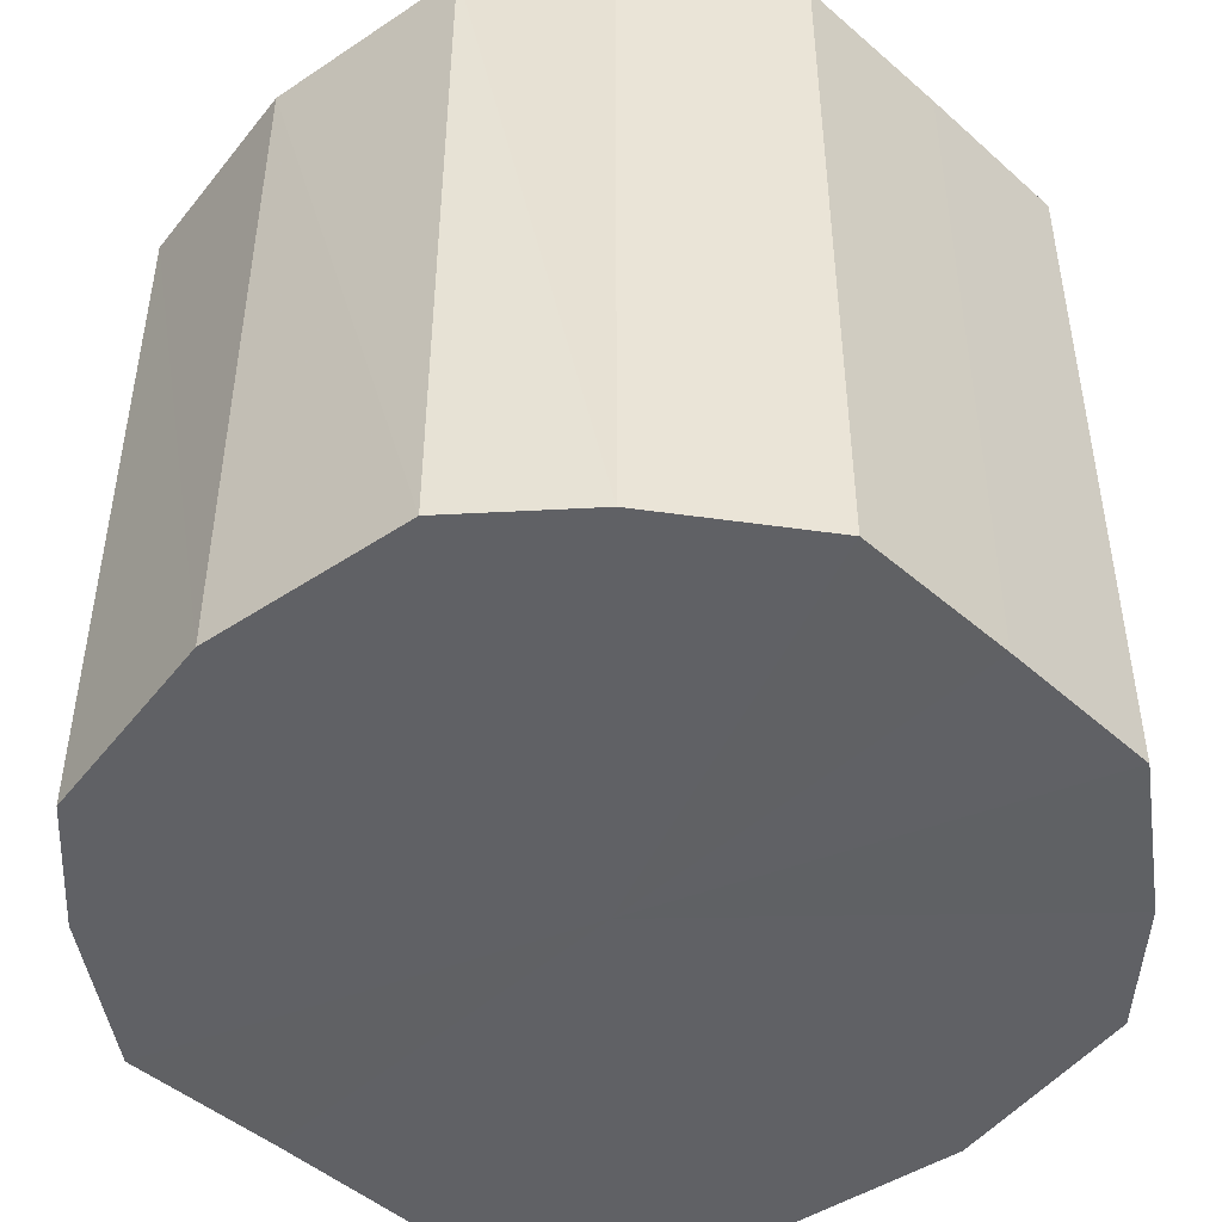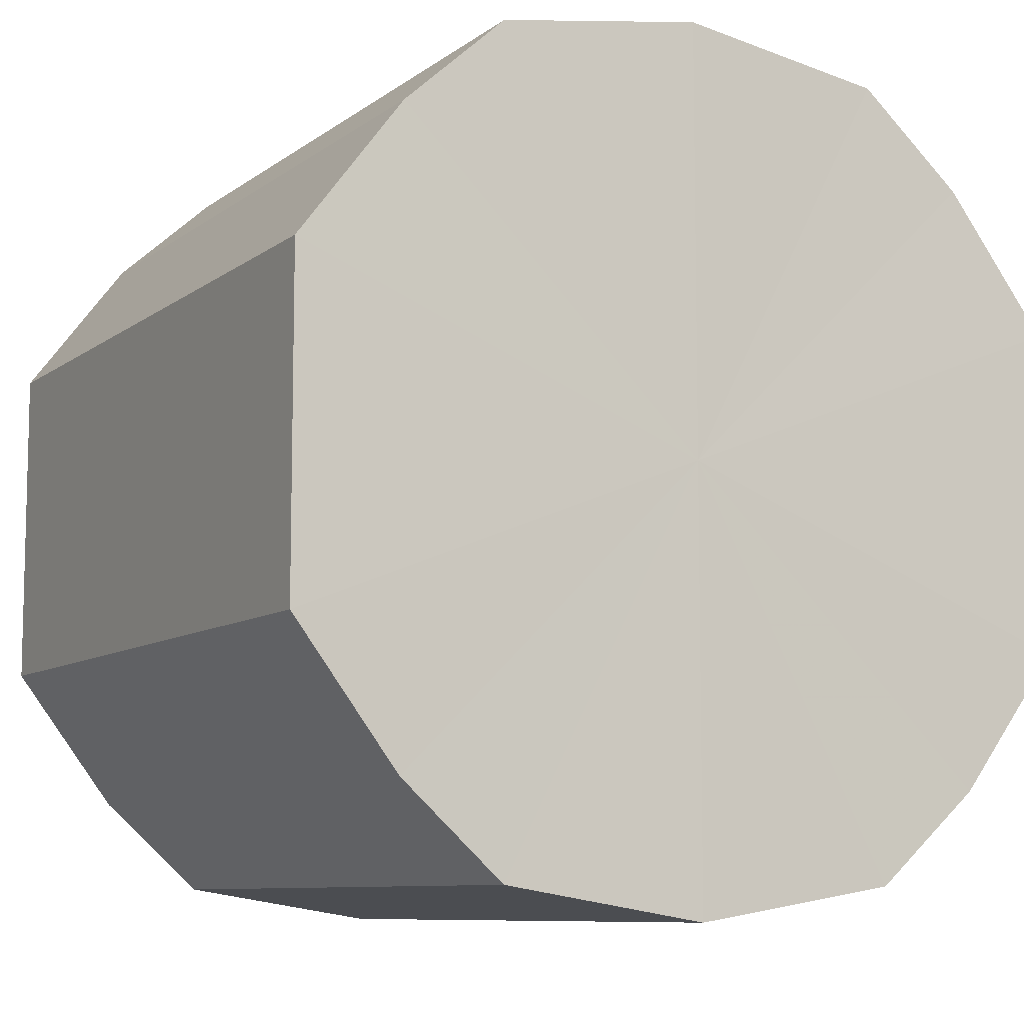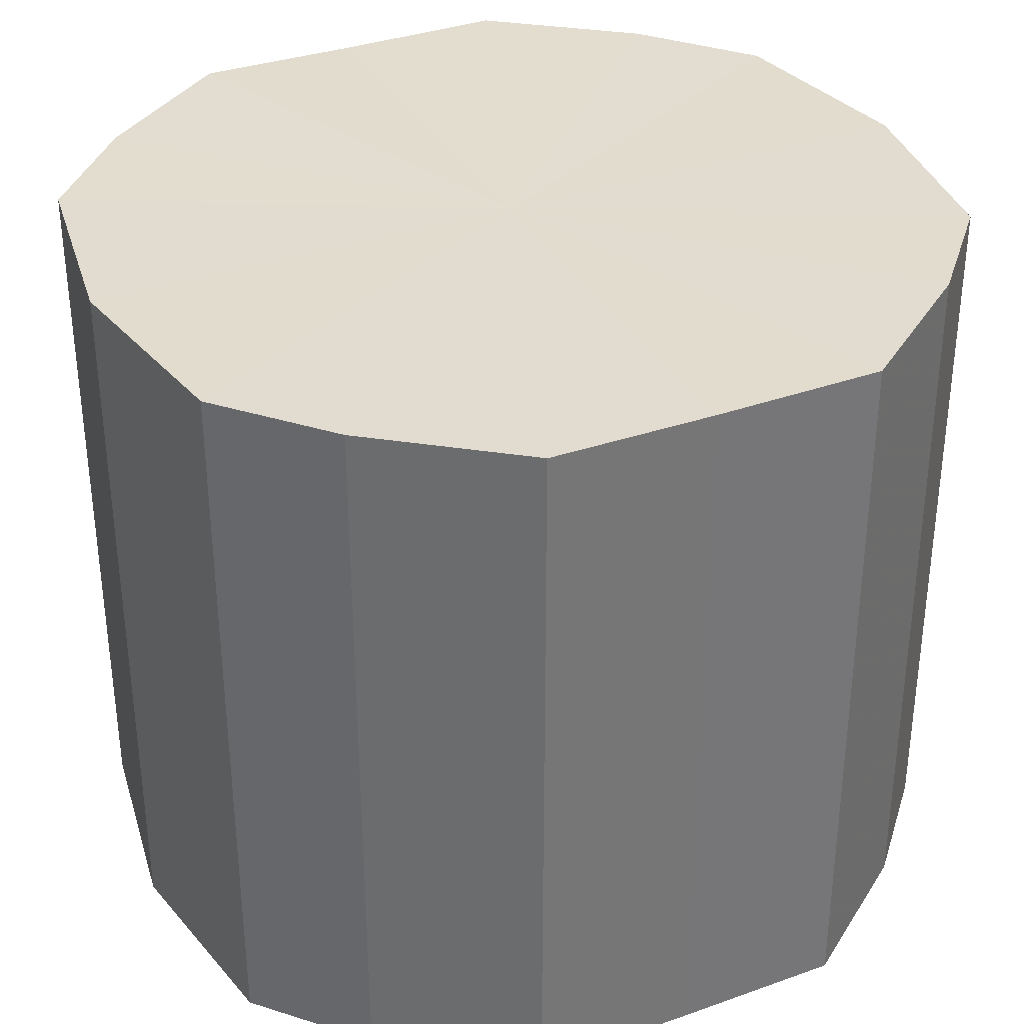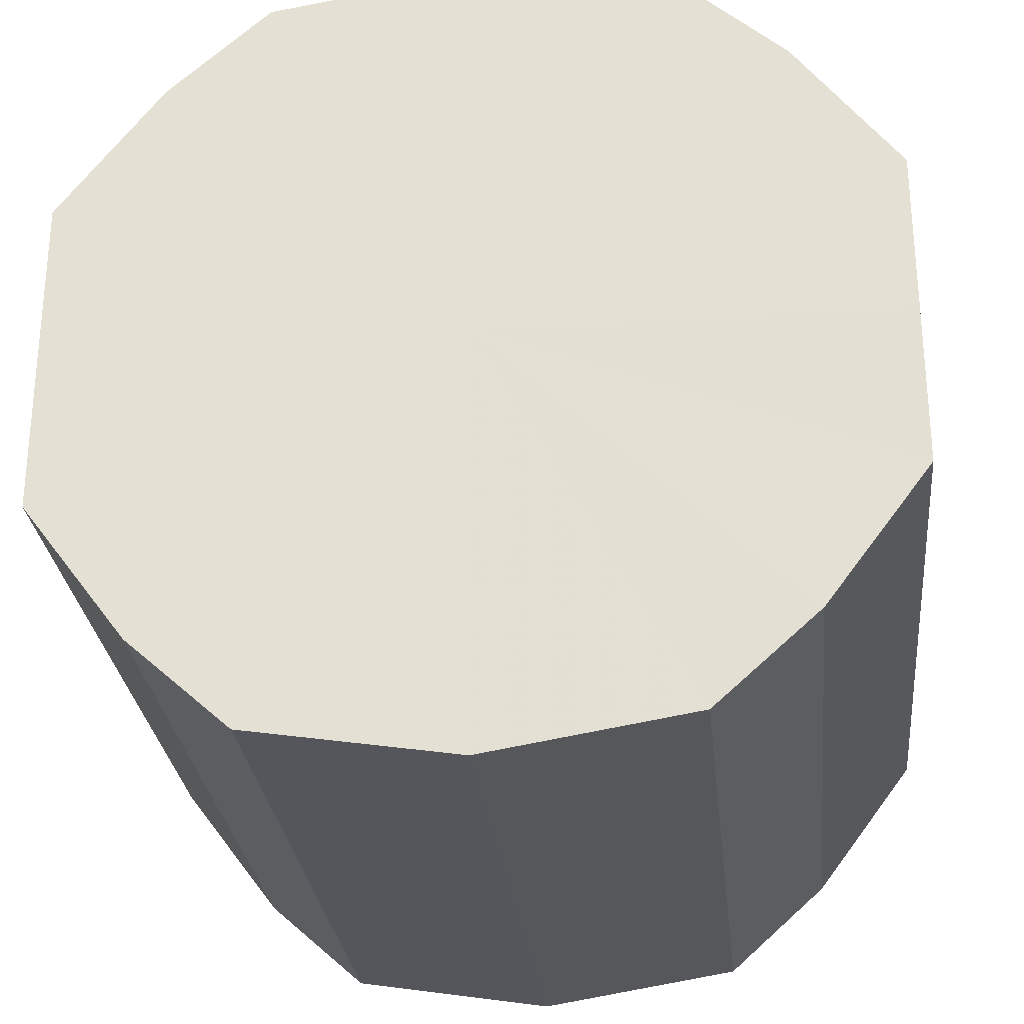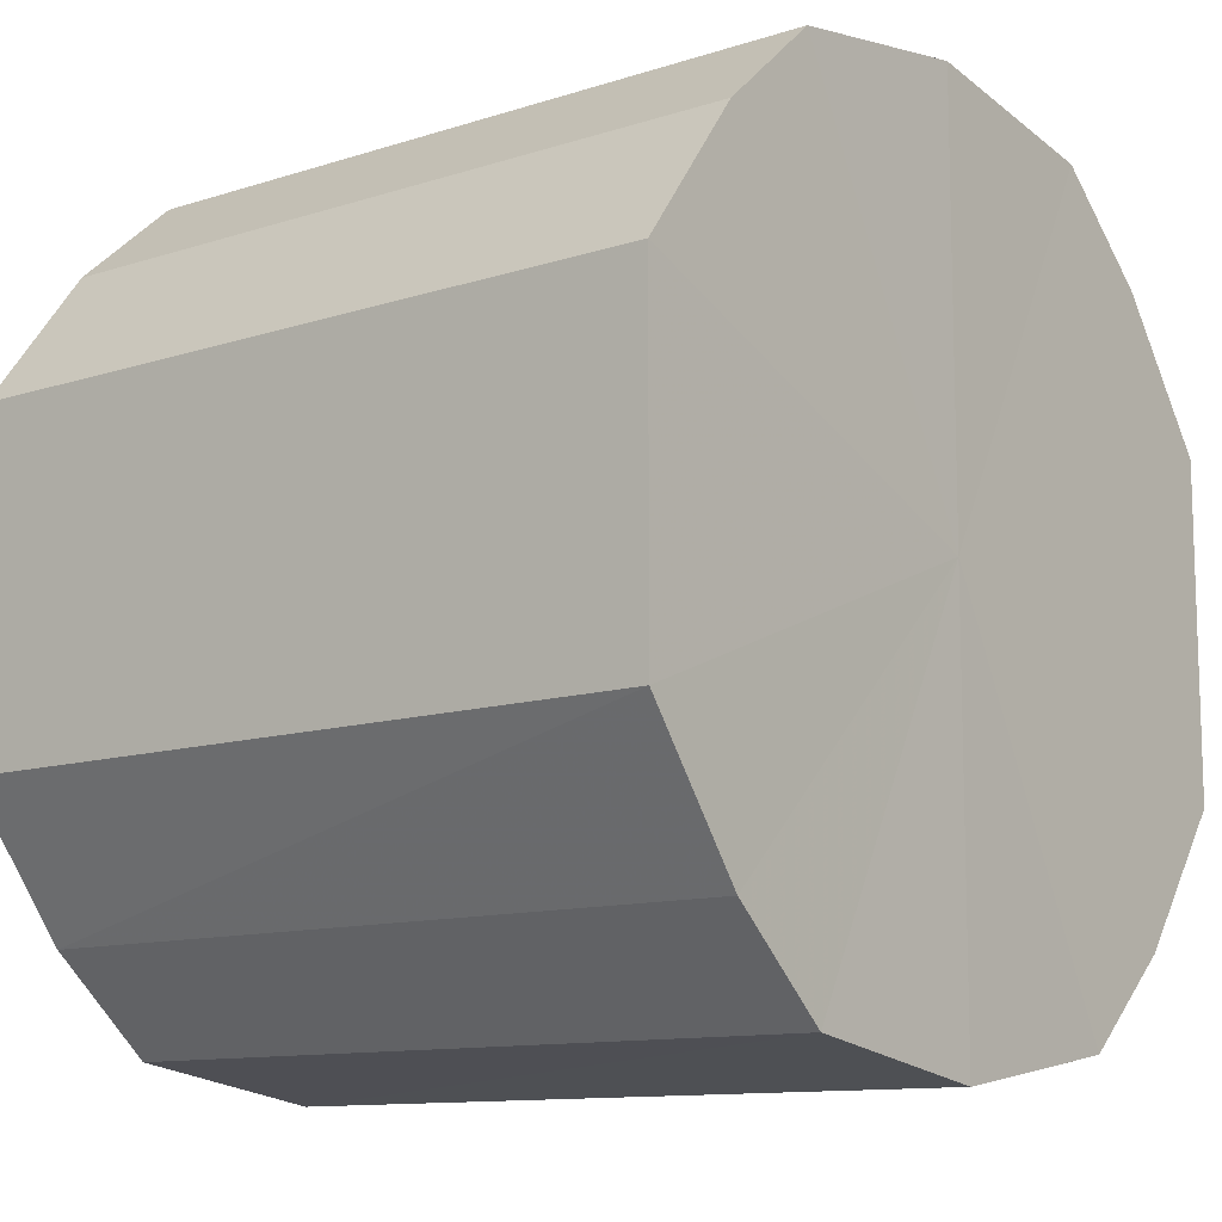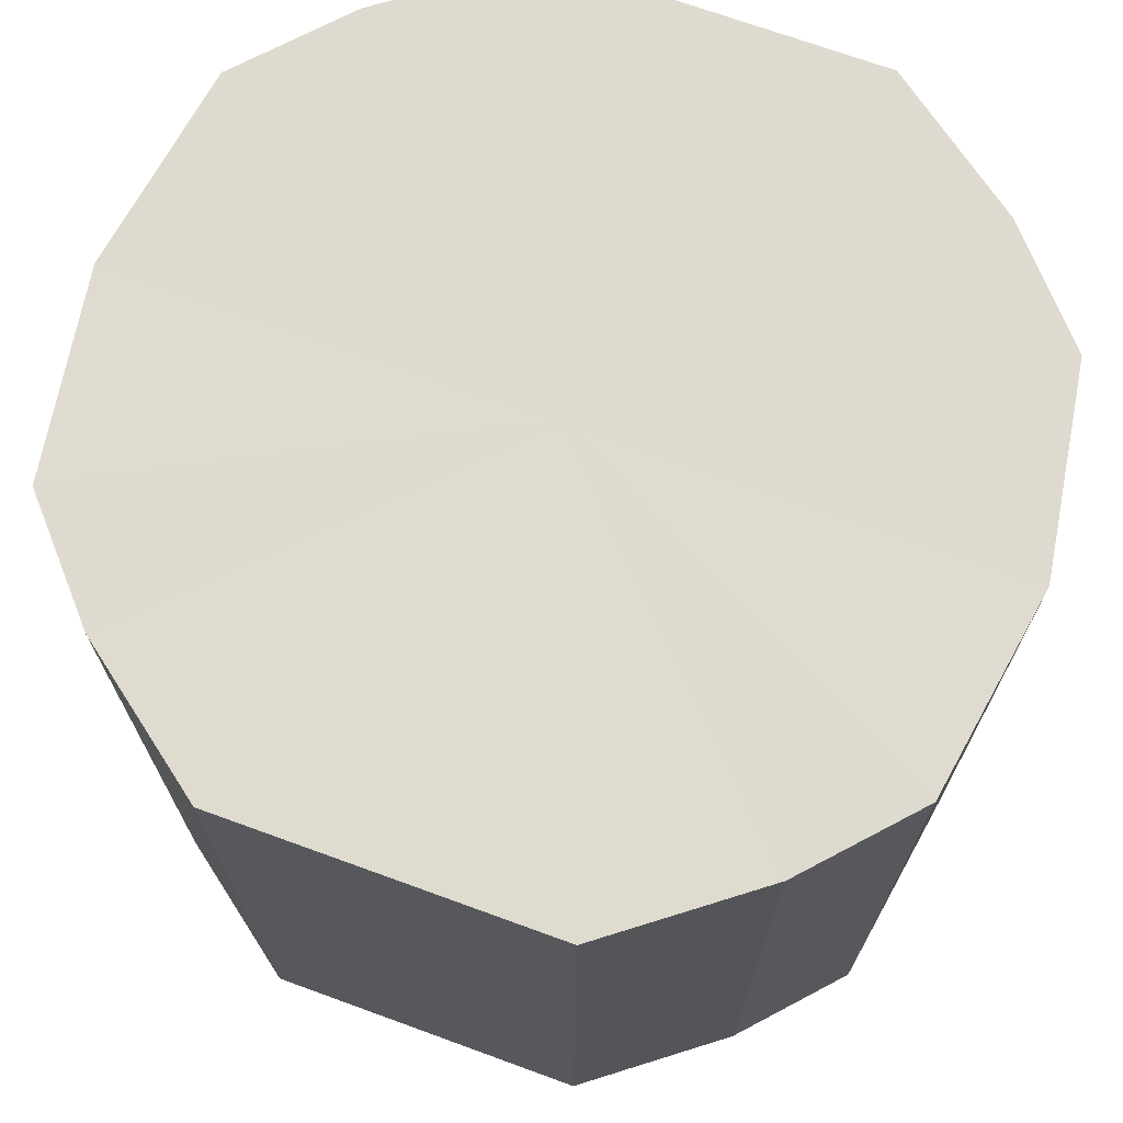
<metadata>
{"format":"obj","ext":"obj","renderer":"f3d","projection":"perspective","resolution":1024,"background":"white","views":[{"elev":-47.3,"azim":45.3,"up":"+Y"},{"elev":-8.8,"azim":151.2,"up":"+Z"},{"elev":34.7,"azim":-115.3,"up":"+Y"},{"elev":-28.0,"azim":-174.0,"up":"+Z"},{"elev":-11.3,"azim":-51.7,"up":"+Z"},{"elev":70.6,"azim":-70.0,"up":"+Y"}]}
</metadata>
<code>
o 4139
v 2219 1870 14.74
v 2219 1870 14.74
v 2219 1870 14.74
v 2219 1870 14.75
v 2219 1870 14.74
v 2219 1870 14.74
v 2219 1870 14.74
v 2219 1870 14.77
v 2219 1870 14.75
v 2219 1870 14.75
v 2219 1870 14.75
v 2219 1870 14.78
v 2219 1870 14.77
v 2219 1870 14.77
v 2219 1870 14.77
v 2219 1870 14.8
v 2219 1870 14.78
v 2219 1870 14.78
v 2219 1870 14.78
v 2219 1870 14.81
v 2219 1870 14.8
v 2219 1870 14.8
v 2219 1870 14.8
v 2219 1870 14.82
v 2219 1870 14.81
v 2219 1870 14.81
v 2219 1870 14.81
v 2219 1870 14.82
v 2219 1870 14.82
v 2219 1870 14.82
v 2219 1870 14.82
v 2219 1870 14.82
v 2219 1870 14.74
v 2219 1870 14.74
v 2219 1870 14.74
v 2219 1870 14.75
v 2219 1870 14.75
v 2219 1870 14.74
v 2219 1870 14.74
v 2219 1870 14.75
v 2219 1870 14.74
v 2219 1870 14.77
v 2219 1870 14.77
v 2219 1870 14.77
v 2219 1870 14.75
v 2219 1870 14.78
v 2219 1870 14.77
v 2219 1870 14.78
v 2219 1870 14.78
v 2219 1870 14.8
v 2219 1870 14.78
v 2219 1870 14.81
v 2219 1870 14.8
v 2219 1870 14.8
v 2219 1870 14.8
v 2219 1870 14.82
v 2219 1870 14.81
v 2219 1870 14.82
v 2219 1870 14.82
v 2219 1870 14.81
v 2219 1870 14.81
v 2219 1870 14.82
v 2219 1870 14.82
v 2219 1870 14.82
v 2219 1870 14.78
v 2219 1870 14.74
v 2219 1870 14.74
v 2219 1870 14.75
v 2219 1870 14.74
v 2219 1870 14.77
v 2219 1870 14.75
v 2219 1870 14.78
v 2219 1870 14.77
v 2219 1870 14.8
v 2219 1870 14.78
v 2219 1870 14.81
v 2219 1870 14.8
v 2219 1870 14.82
v 2219 1870 14.81
v 2219 1870 14.82
v 2219 1870 14.82
v 2219 1870 14.78
v 2219 1870 14.74
v 2219 1870 14.74
v 2219 1870 14.74
v 2219 1870 14.75
v 2219 1870 14.75
v 2219 1870 14.77
v 2219 1870 14.77
v 2219 1870 14.78
v 2219 1870 14.78
v 2219 1870 14.8
v 2219 1870 14.8
v 2219 1870 14.81
v 2219 1870 14.81
v 2219 1870 14.82
v 2219 1870 14.82
v 2219 1870 14.82
f 1 2 3
f 2 4 5
f 6 1 7
f 4 8 9
f 10 6 11
f 8 12 13
f 14 10 15
f 12 16 17
f 18 14 19
f 16 20 21
f 22 18 23
f 20 24 25
f 26 22 27
f 24 28 29
f 30 26 31
f 28 30 32
f 33 34 35
f 35 36 37
f 38 39 33
f 40 41 38
f 37 42 43
f 44 45 40
f 46 47 44
f 43 48 49
f 50 51 46
f 52 53 50
f 49 54 55
f 56 57 52
f 58 59 56
f 55 60 61
f 62 63 58
f 61 64 62
f 65 66 67
f 65 68 66
f 65 67 69
f 65 70 68
f 65 69 71
f 65 72 70
f 65 71 73
f 65 74 72
f 65 73 75
f 65 76 74
f 65 75 77
f 65 78 76
f 65 77 79
f 65 80 78
f 65 79 81
f 65 81 80
f 82 83 84
f 82 85 83
f 82 84 86
f 82 87 85
f 82 86 88
f 82 89 87
f 82 88 90
f 82 91 89
f 82 90 92
f 82 93 91
f 82 92 94
f 82 95 93
f 82 94 96
f 82 97 95
f 82 96 98
f 82 98 97

</code>
